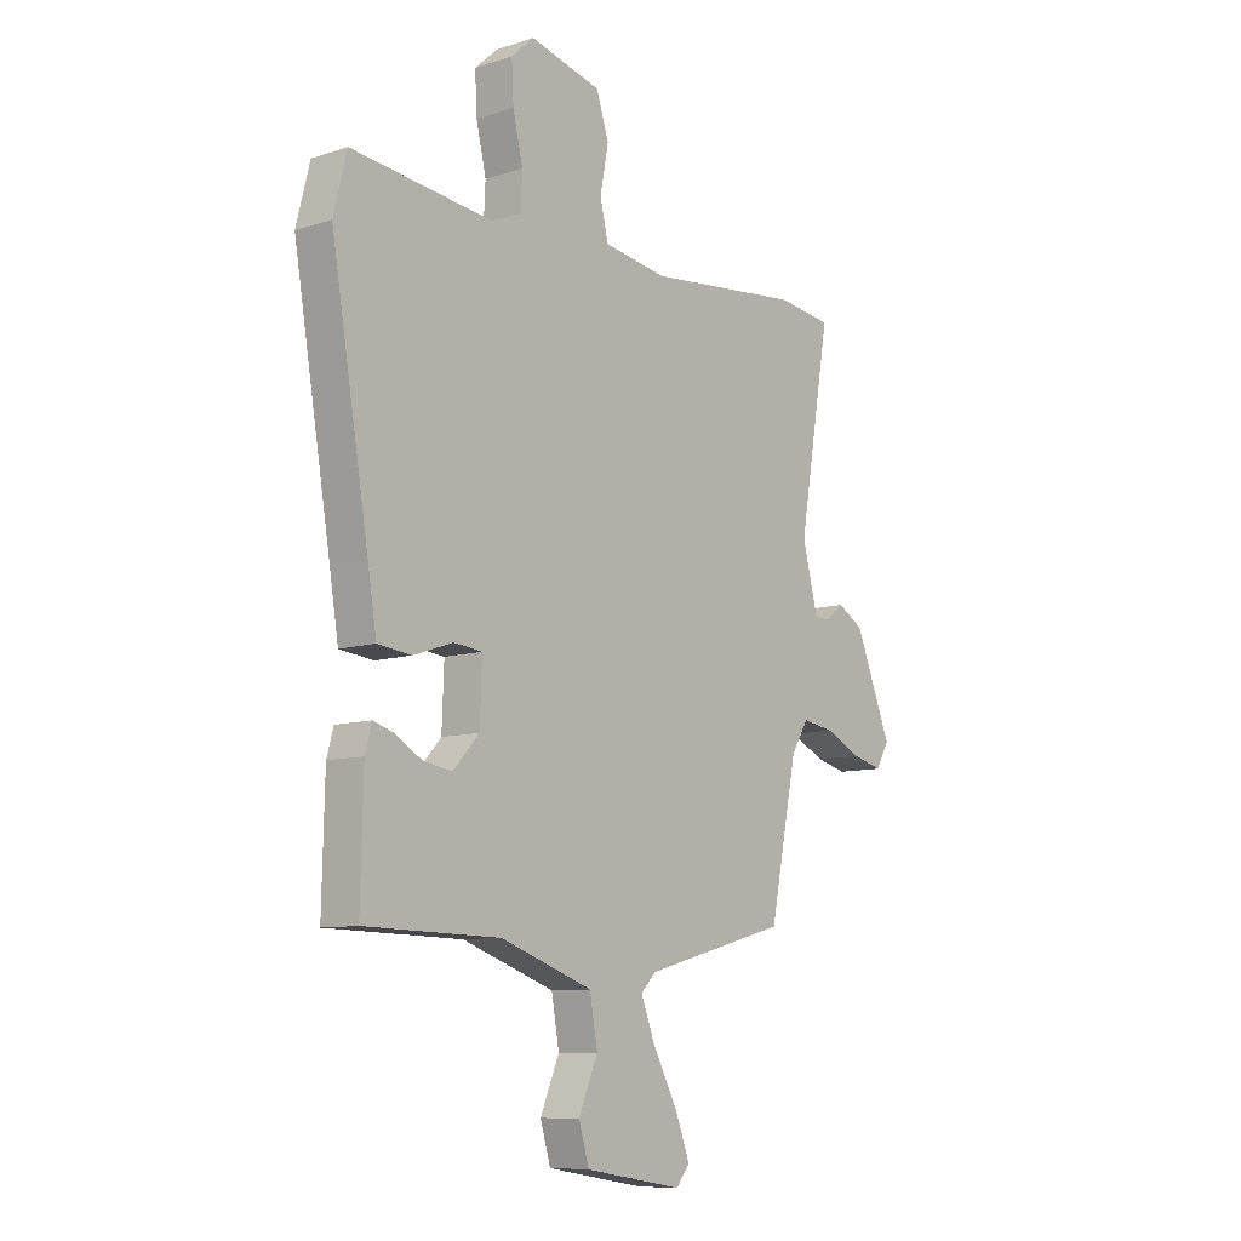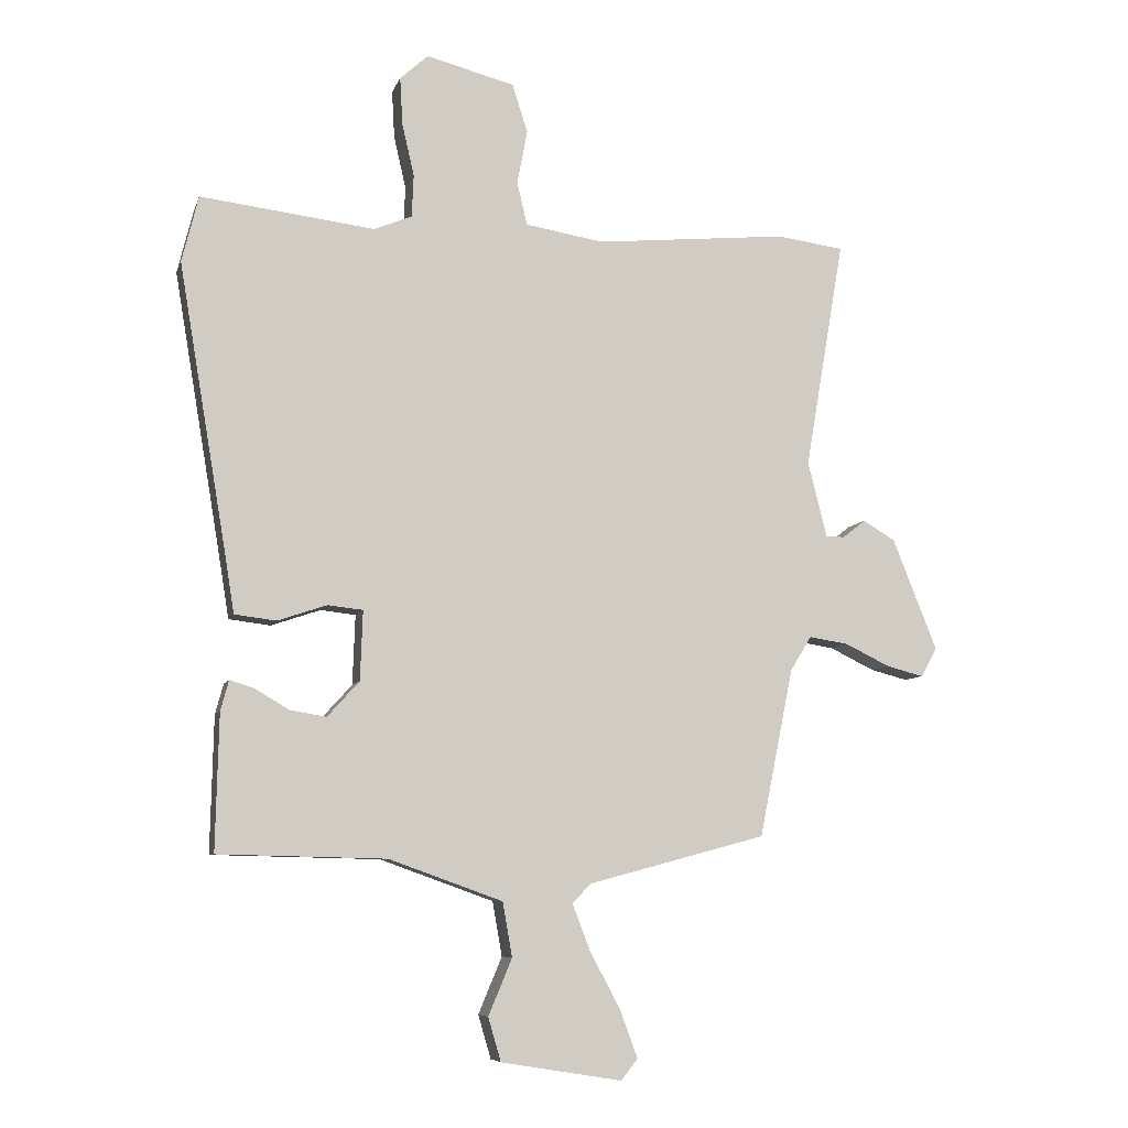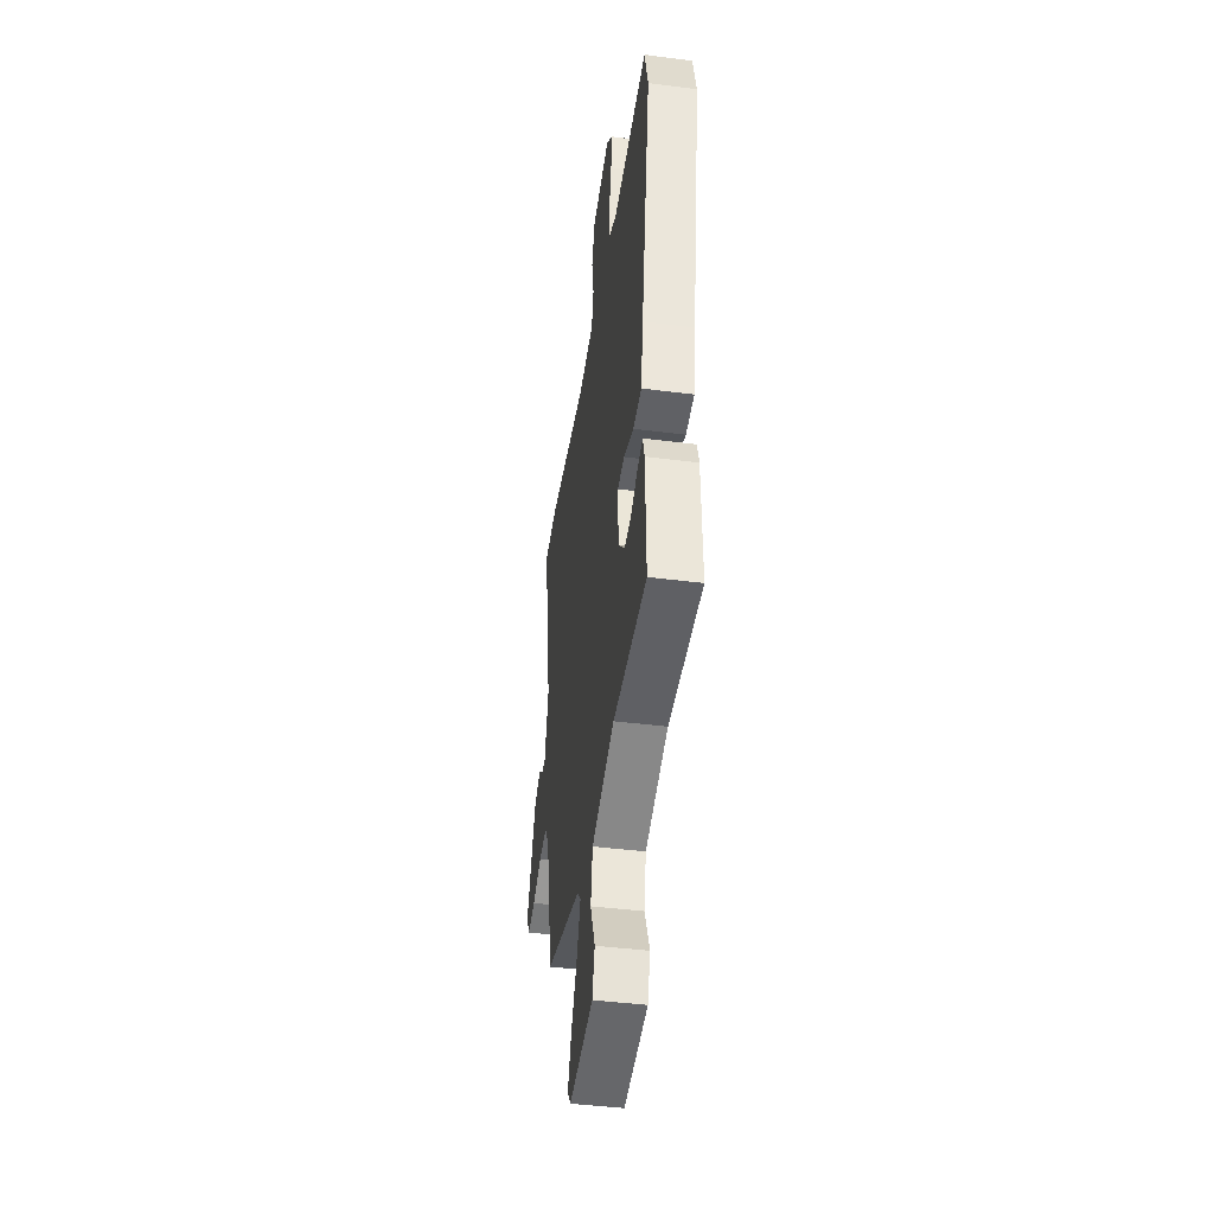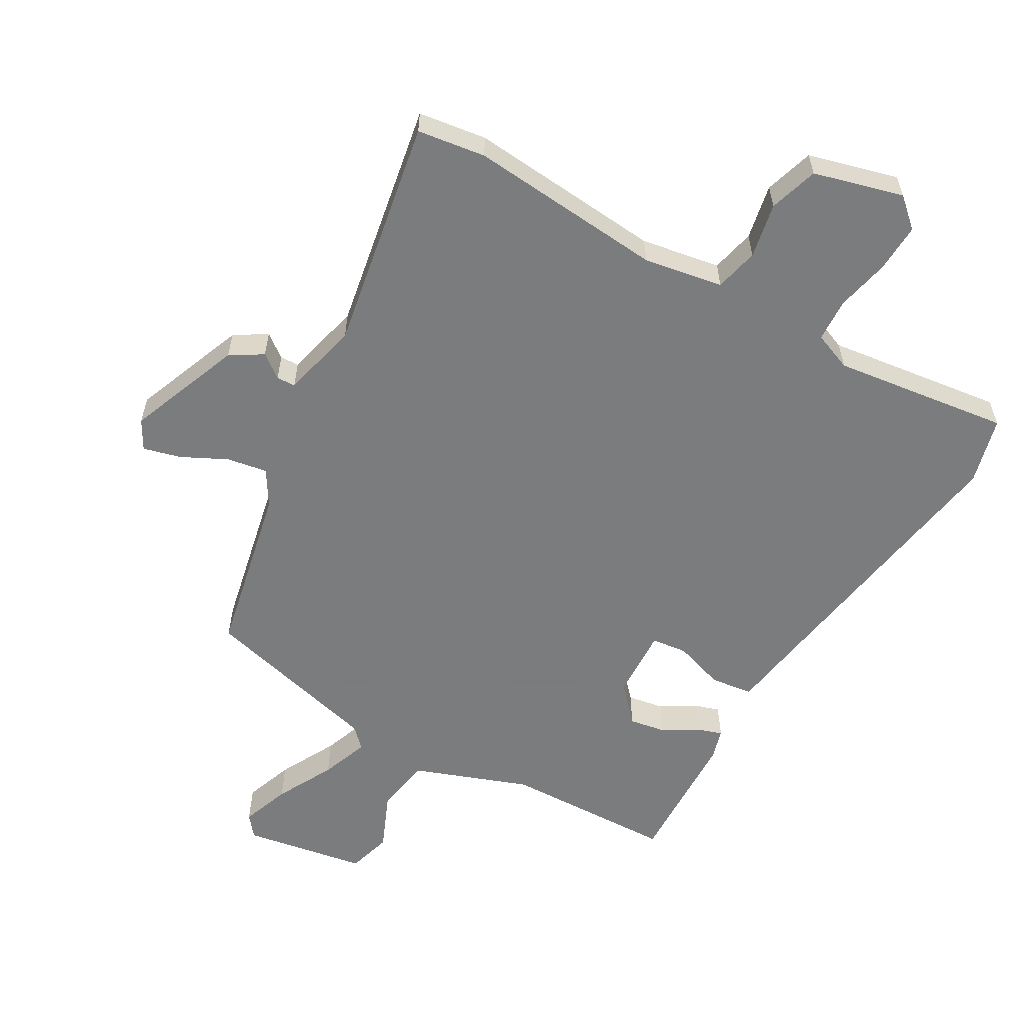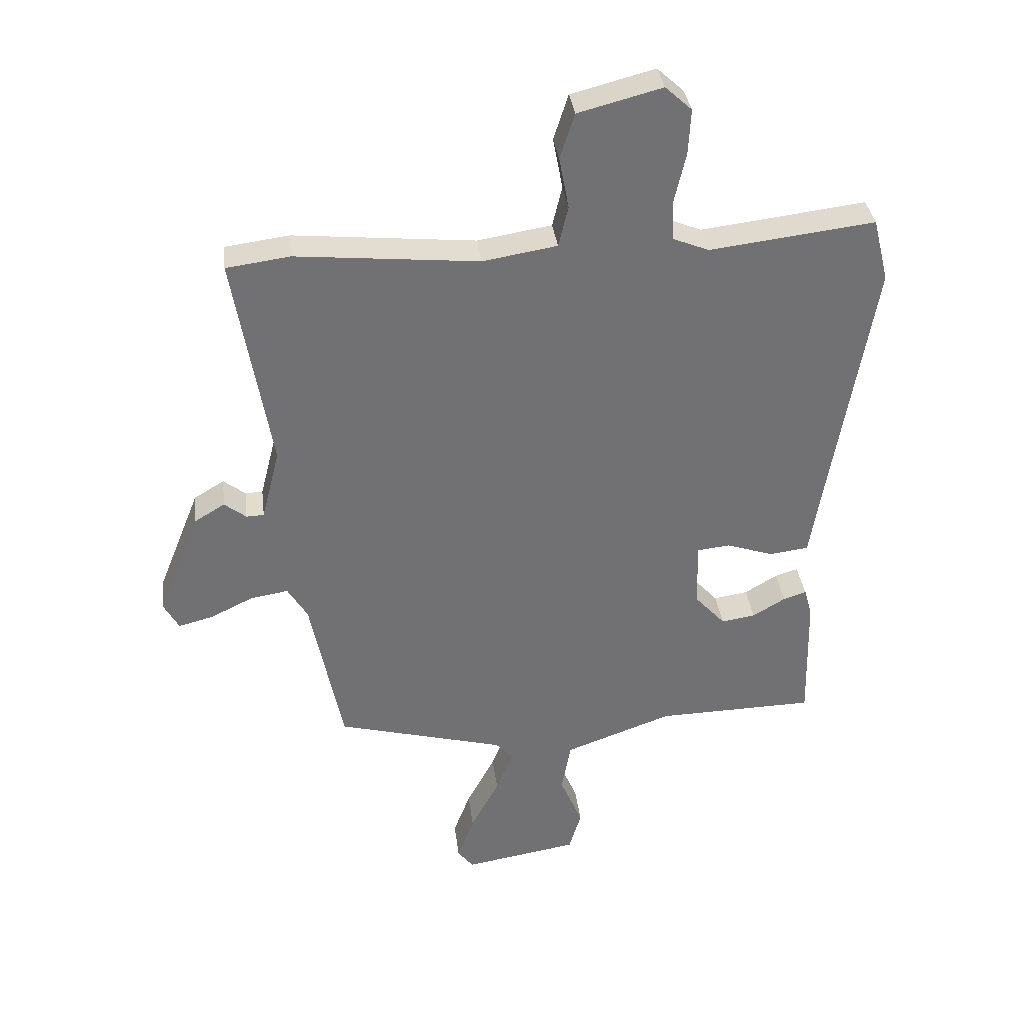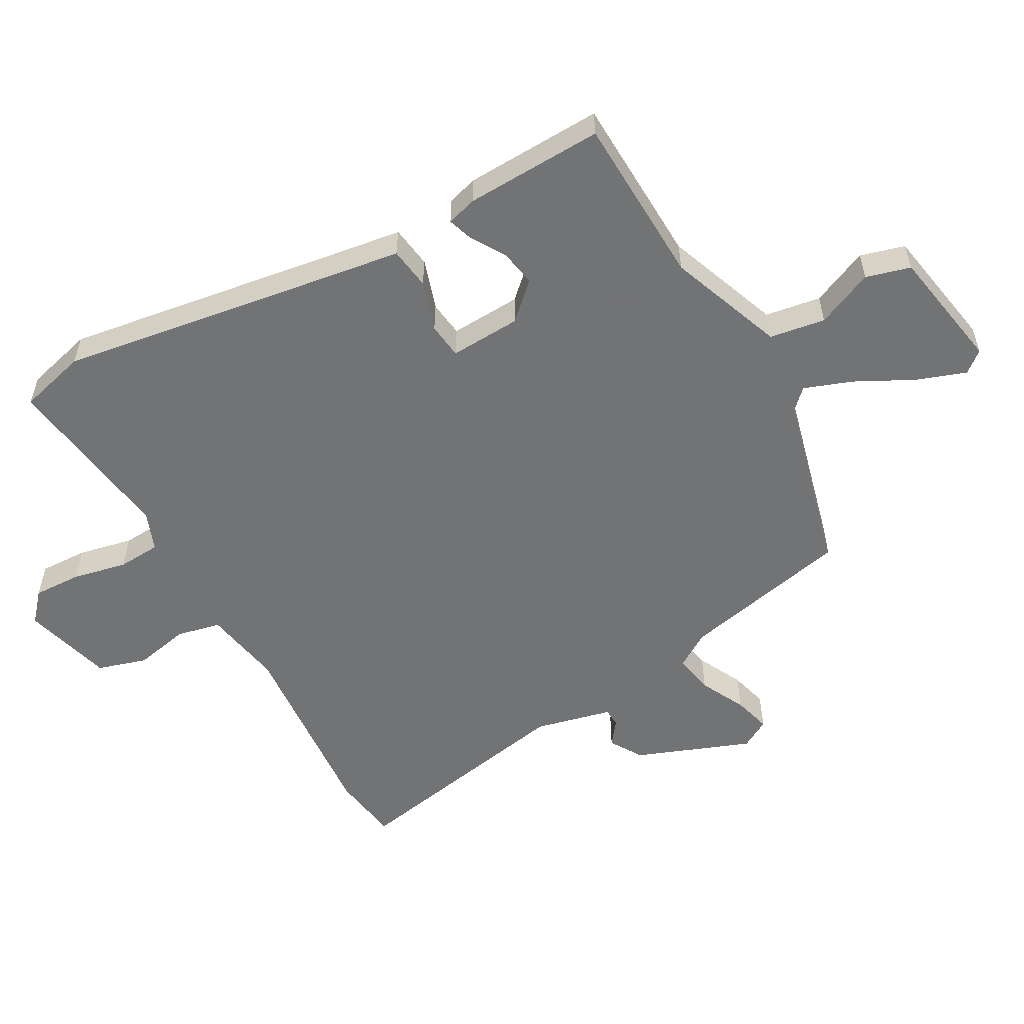
<metadata>
{"format":"obj","ext":"obj","renderer":"f3d","projection":"perspective","resolution":1024,"background":"white","views":[{"elev":-9.2,"azim":130.3,"up":"+Z"},{"elev":-7.5,"azim":165.6,"up":"+Z"},{"elev":-42.9,"azim":81.3,"up":"+Z"},{"elev":-58.6,"azim":-29.3,"up":"+Y"},{"elev":35.1,"azim":-7.0,"up":"+Z"},{"elev":-55.7,"azim":120.0,"up":"+Y"}]}
</metadata>
<code>
v 0.457 0.07 -0.494
v 0.195 0.07 -0.5
v 0.017 0.07 -0.564
v 0.002 0.07 -0.649
v 0.039 0.07 -0.737
v 0.019 0.07 -0.805
v -0.17 0.07 -0.836
v -0.196 0.07 -0.803
v -0.168 0.07 -0.728
v -0.121 0.07 -0.64
v -0.093 0.07 -0.567
v -0.122 0.07 -0.537
v -0.4 0.07 -0.463
v -0.453 0.07 -0.2
v -0.486 0.07 -0.146
v -0.548 0.07 -0.156
v -0.618 0.07 -0.19
v -0.676 0.07 -0.205
v -0.701 0.07 -0.16
v -0.631 0.07 0.015
v -0.581 0.07 0.045
v -0.545 0.07 0.017
v -0.516 0.07 0.018
v -0.486 0.07 0.136
v -0.547 0.07 0.494
v -0.442 0.07 0.508
v -0.141 0.07 0.479
v -0.019 0.07 0.499
v -0.003 0.07 0.566
v -0.019 0.07 0.651
v 0.005 0.07 0.726
v 0.143 0.07 0.762
v 0.187 0.07 0.722
v 0.183 0.07 0.648
v 0.164 0.07 0.565
v 0.167 0.07 0.499
v 0.226 0.07 0.475
v 0.498 0.07 0.508
v 0.524 0.07 0.404
v 0.452 0.07 -0.024
v 0.434 0.07 -0.135
v 0.369 0.07 -0.143
v 0.292 0.07 -0.117
v 0.237 0.07 -0.123
v 0.241 0.07 -0.232
v 0.291 0.07 -0.287
v 0.347 0.07 -0.278
v 0.401 0.07 -0.246
v 0.439 0.07 -0.234
v 0.452 0.07 -0.281
v 0.457 0 -0.494
v 0.195 0 -0.5
v 0.017 0 -0.564
v 0.002 0 -0.649
v 0.039 0 -0.737
v 0.019 0 -0.805
v -0.17 0 -0.836
v -0.196 0 -0.803
v -0.168 0 -0.728
v -0.121 0 -0.64
v -0.093 0 -0.567
v -0.122 0 -0.537
v -0.4 0 -0.463
v -0.453 0 -0.2
v -0.486 0 -0.146
v -0.548 0 -0.156
v -0.618 0 -0.19
v -0.676 0 -0.205
v -0.701 0 -0.16
v -0.631 0 0.015
v -0.581 0 0.045
v -0.545 0 0.017
v -0.516 0 0.018
v -0.486 0 0.136
v -0.547 0 0.494
v -0.442 0 0.508
v -0.141 0 0.479
v -0.019 0 0.499
v -0.003 0 0.566
v -0.019 0 0.651
v 0.005 0 0.726
v 0.143 0 0.762
v 0.187 0 0.722
v 0.183 0 0.648
v 0.164 0 0.565
v 0.167 0 0.499
v 0.226 0 0.475
v 0.498 0 0.508
v 0.524 0 0.404
v 0.452 0 -0.024
v 0.434 0 -0.135
v 0.369 0 -0.143
v 0.292 0 -0.117
v 0.237 0 -0.123
v 0.241 0 -0.232
v 0.291 0 -0.287
v 0.347 0 -0.278
v 0.401 0 -0.246
v 0.439 0 -0.234
v 0.452 0 -0.281
f 50 1 2
f 49 50 2
f 48 49 2
f 47 48 2
f 46 47 2 3
f 45 46 3
f 44 45 3
f 40 41 42 43
f 40 43 44
f 39 40 44
f 38 39 44
f 37 38 44
f 36 37 44 3
f 33 34 35
f 32 33 35
f 31 32 35
f 30 31 35
f 29 30 35
f 36 3 4
f 35 36 4
f 29 35 4
f 28 29 4
f 24 25 26 27
f 27 28 4
f 24 27 4
f 23 24 4
f 20 21 22
f 19 20 22
f 18 19 22
f 17 18 22
f 16 17 22
f 15 16 22 23
f 14 15 23 4
f 12 13 14
f 8 9 10
f 7 8 10
f 6 7 10
f 5 6 10
f 4 5 10
f 4 10 11
f 12 14 4
f 4 11 12
f 52 51 100
f 52 100 99
f 52 99 98
f 52 98 97
f 53 52 97 96
f 53 96 95
f 53 95 94
f 93 92 91 90
f 94 93 90
f 94 90 89
f 94 89 88
f 94 88 87
f 53 94 87 86
f 85 84 83
f 85 83 82
f 85 82 81
f 85 81 80
f 85 80 79
f 54 53 86
f 54 86 85
f 54 85 79
f 54 79 78
f 77 76 75 74
f 54 78 77
f 54 77 74
f 54 74 73
f 72 71 70
f 72 70 69
f 72 69 68
f 72 68 67
f 72 67 66
f 73 72 66 65
f 54 73 65 64
f 64 63 62
f 60 59 58
f 60 58 57
f 60 57 56
f 60 56 55
f 60 55 54
f 61 60 54
f 54 64 62
f 62 61 54
f 1 51 52 2
f 2 52 53 3
f 3 53 54 4
f 4 54 55 5
f 5 55 56 6
f 6 56 57 7
f 7 57 58 8
f 8 58 59 9
f 9 59 60 10
f 10 60 61 11
f 11 61 62 12
f 12 62 63 13
f 13 63 64 14
f 14 64 65 15
f 15 65 66 16
f 16 66 67 17
f 17 67 68 18
f 18 68 69 19
f 19 69 70 20
f 20 70 71 21
f 21 71 72 22
f 22 72 73 23
f 23 73 74 24
f 24 74 75 25
f 25 75 76 26
f 26 76 77 27
f 27 77 78 28
f 28 78 79 29
f 29 79 80 30
f 30 80 81 31
f 31 81 82 32
f 32 82 83 33
f 33 83 84 34
f 34 84 85 35
f 35 85 86 36
f 36 86 87 37
f 37 87 88 38
f 38 88 89 39
f 39 89 90 40
f 40 90 91 41
f 41 91 92 42
f 42 92 93 43
f 43 93 94 44
f 44 94 95 45
f 45 95 96 46
f 46 96 97 47
f 47 97 98 48
f 48 98 99 49
f 49 99 100 50
f 50 100 51 1

</code>
